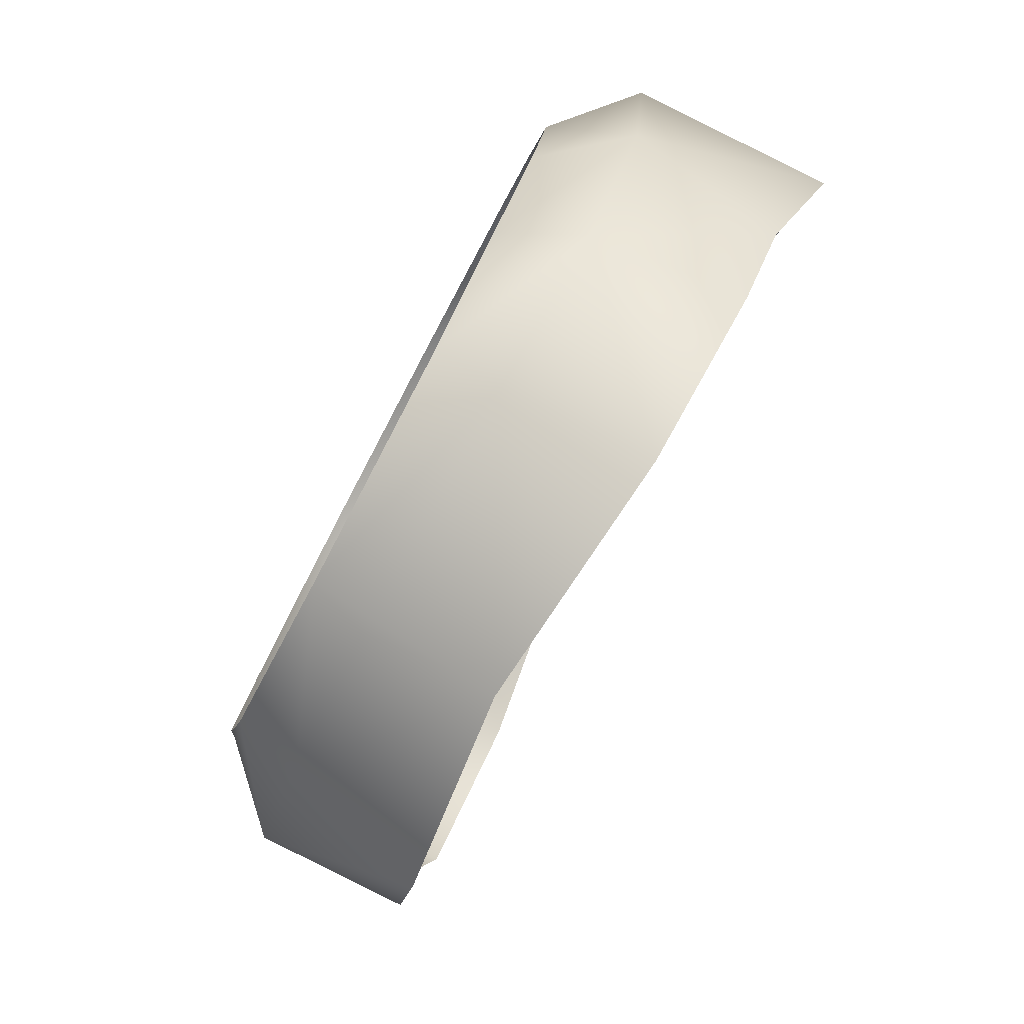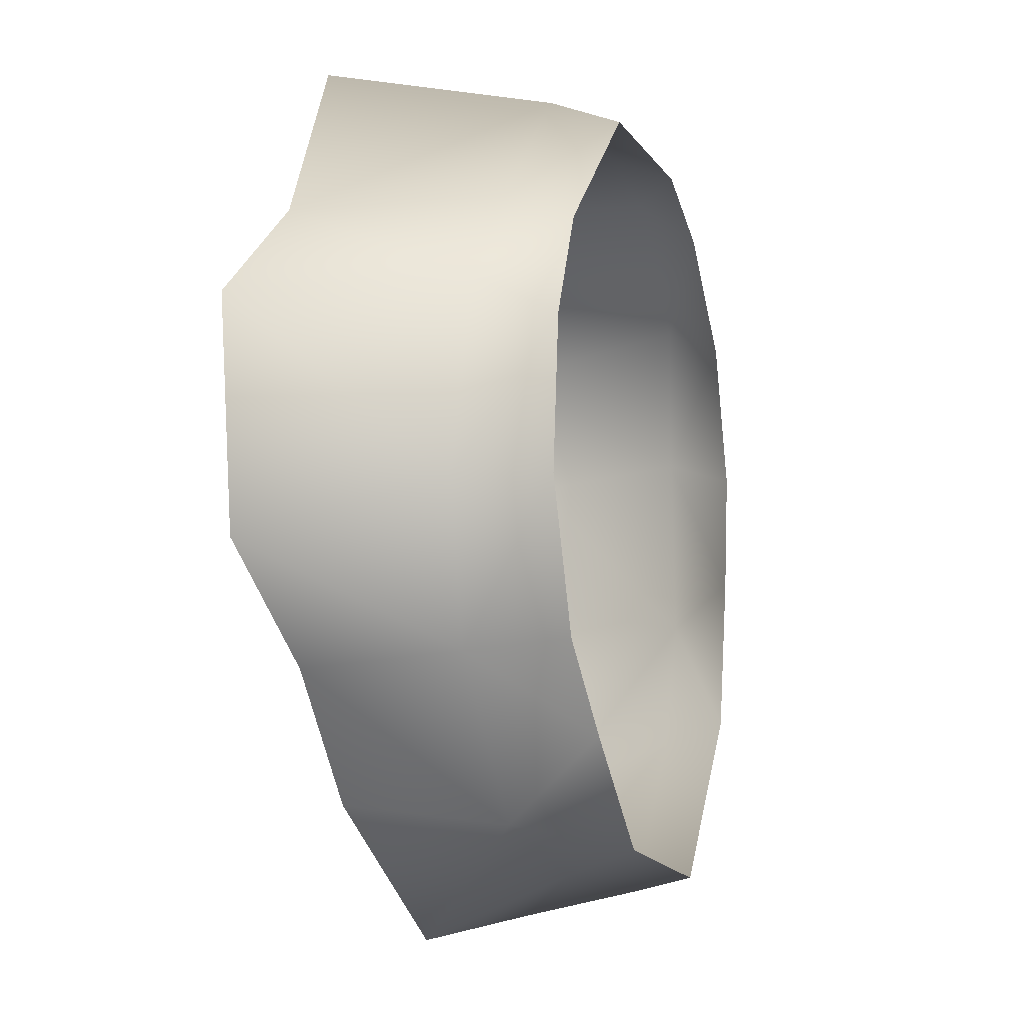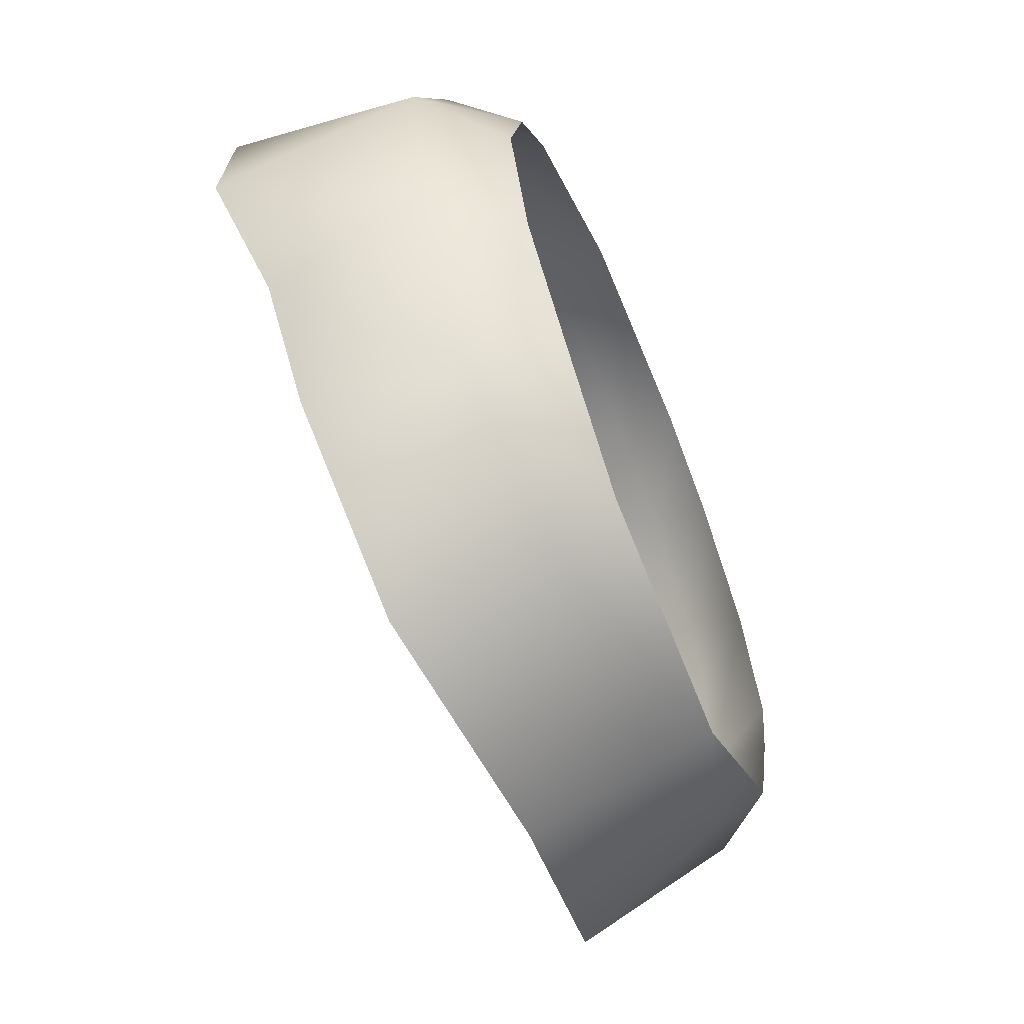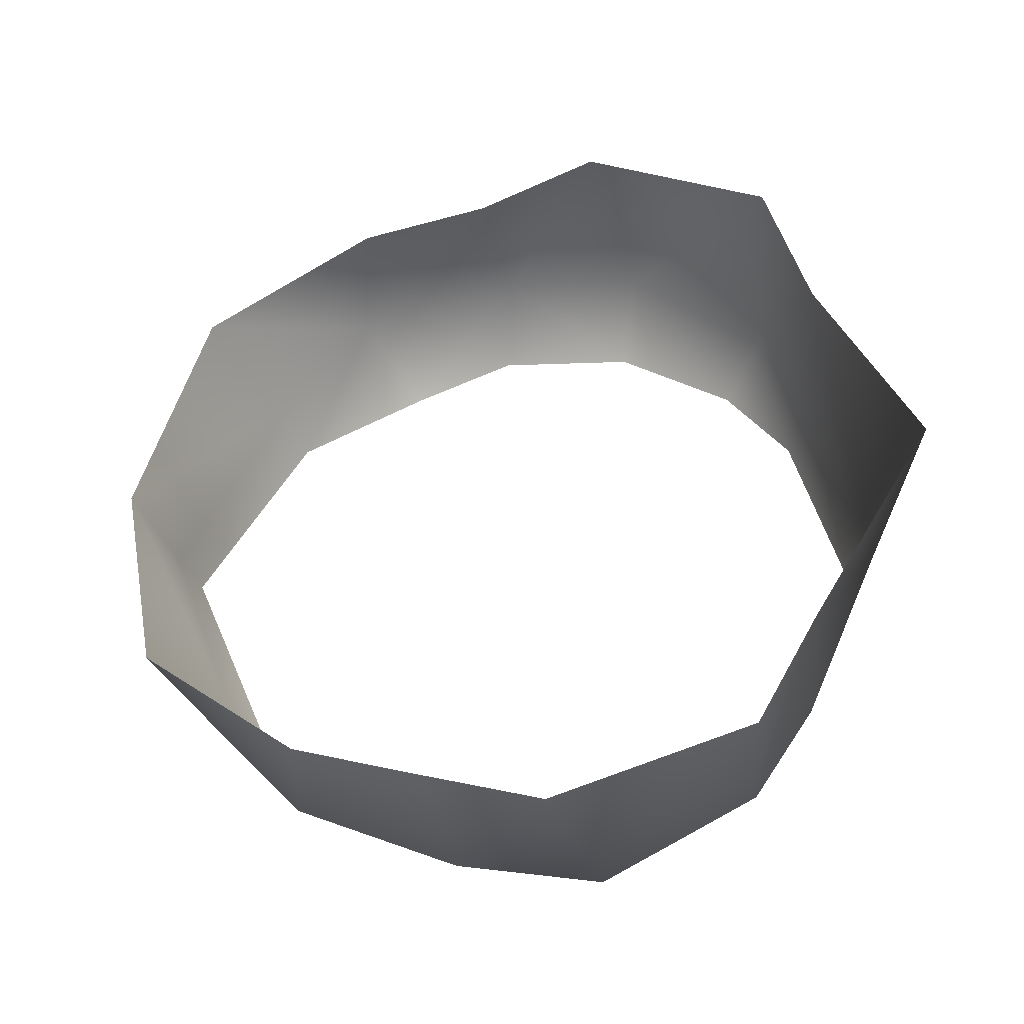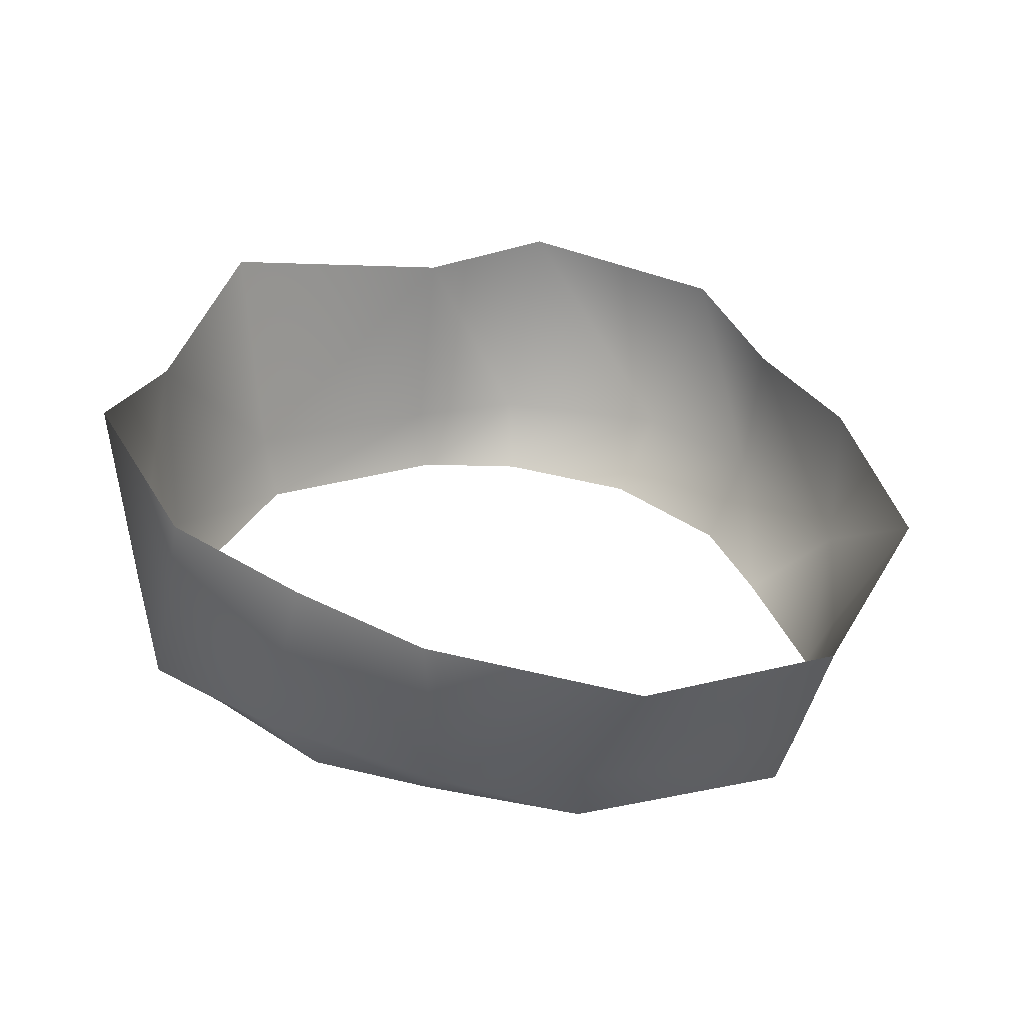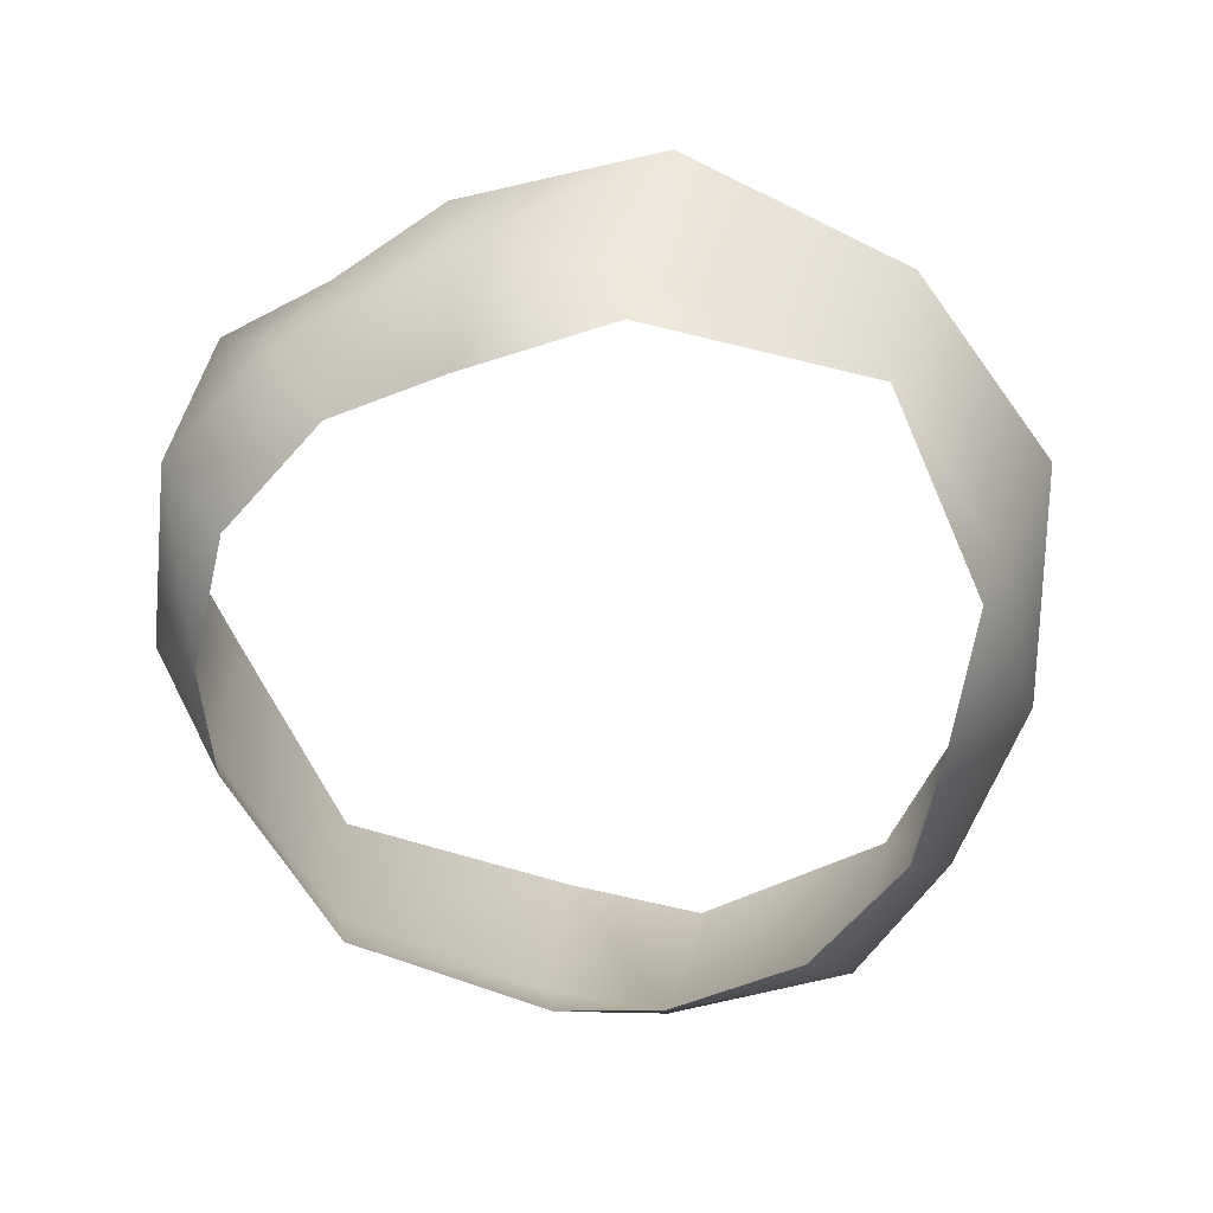
<metadata>
{"format":"obj","ext":"obj","renderer":"f3d","projection":"perspective","resolution":1024,"background":"white","views":[{"elev":-67.9,"azim":-117.1,"up":"+Y"},{"elev":12.7,"azim":106.3,"up":"+Y"},{"elev":-48.3,"azim":112.0,"up":"+Y"},{"elev":54.0,"azim":94.1,"up":"+Z"},{"elev":27.0,"azim":-48.5,"up":"+Z"},{"elev":-66.7,"azim":-39.7,"up":"+Z"}]}
</metadata>
<code>
o ruby.ruby.SMD.mesh_0
v 0.1145 4.784 -0.5342
v 0.8445 5.162 -0.398
v 0.8445 5.082 -1.173
v 1.573 4.784 -0.5341
v 1.536 4.842 -1.215
v 1.897 4.646 -1.228
v 2.026 4.589 -0.4947
v 2.248 4.118 -1.269
v 2.292 3.911 -0.6146
v 2.21 3.602 -1.292
v 2.148 3.487 -0.7659
v 1.993 3.005 -1.367
v 2.032 3.028 -0.8513
v 1.625 2.443 -0.9801
v 1.517 4.784 -1.431
v 0.8445 5.024 -1.405
v 1.788 4.531 -1.458
v 2.002 4.095 -1.504
v 1.992 3.602 -1.557
v 1.806 3.246 -1.596
v 1.53 2.787 -1.644
v 1.545 2.683 -1.433
v 0.8445 2.236 -1.095
v 0.8445 2.374 -1.496
v 0.8445 2.443 -1.682
v 0.1433 2.683 -1.433
v 0.06311 2.443 -0.9801
v -0.3054 3.005 -1.367
v -0.3443 3.028 -0.8513
v -0.4603 3.487 -0.766
v -0.5221 3.602 -1.292
v -0.6036 3.911 -0.6146
v -0.5601 4.118 -1.269
v -0.3385 4.589 -0.4947
v -0.2088 4.646 -1.228
v 0.1515 4.842 -1.215
v 0.1709 4.784 -1.431
v -0.09995 4.531 -1.458
v -0.3144 4.095 -1.504
v -0.3041 3.602 -1.557
v -0.1183 3.246 -1.596
v 0.1583 2.787 -1.644
f 1 2 3
f 2 4 3
f 4 5 3
f 6 5 4
f 7 6 4
f 8 6 7
f 9 8 7
f 10 8 9
f 11 10 9
f 12 10 11
f 13 12 11
f 12 13 14
f 5 15 16
f 15 5 6
f 17 15 6
f 17 6 8
f 18 17 8
f 18 8 10
f 19 18 10
f 20 19 10
f 12 20 10
f 21 20 12
f 22 21 12
f 22 12 14
f 22 14 23
f 24 22 23
f 25 21 22
f 25 22 24
f 25 24 26
f 26 24 23
f 27 26 23
f 28 26 27
f 29 28 27
f 28 29 30
f 31 28 30
f 31 30 32
f 33 31 32
f 33 32 34
f 35 33 34
f 35 34 1
f 36 35 1
f 36 1 3
f 36 3 16
f 3 5 16
f 37 36 16
f 36 37 35
f 37 38 35
f 35 38 33
f 38 39 33
f 33 39 31
f 39 40 31
f 40 41 31
f 41 28 31
f 41 42 28
f 42 26 28
f 25 26 42

</code>
